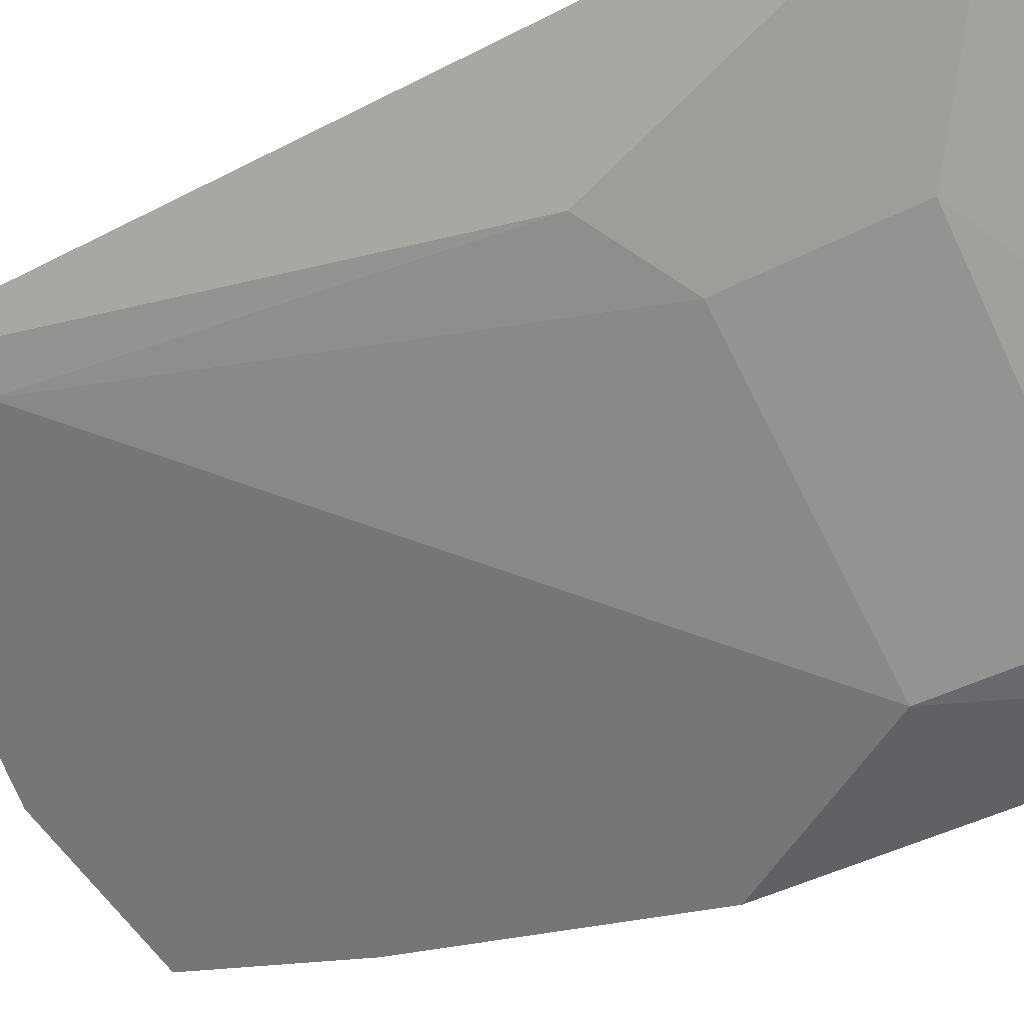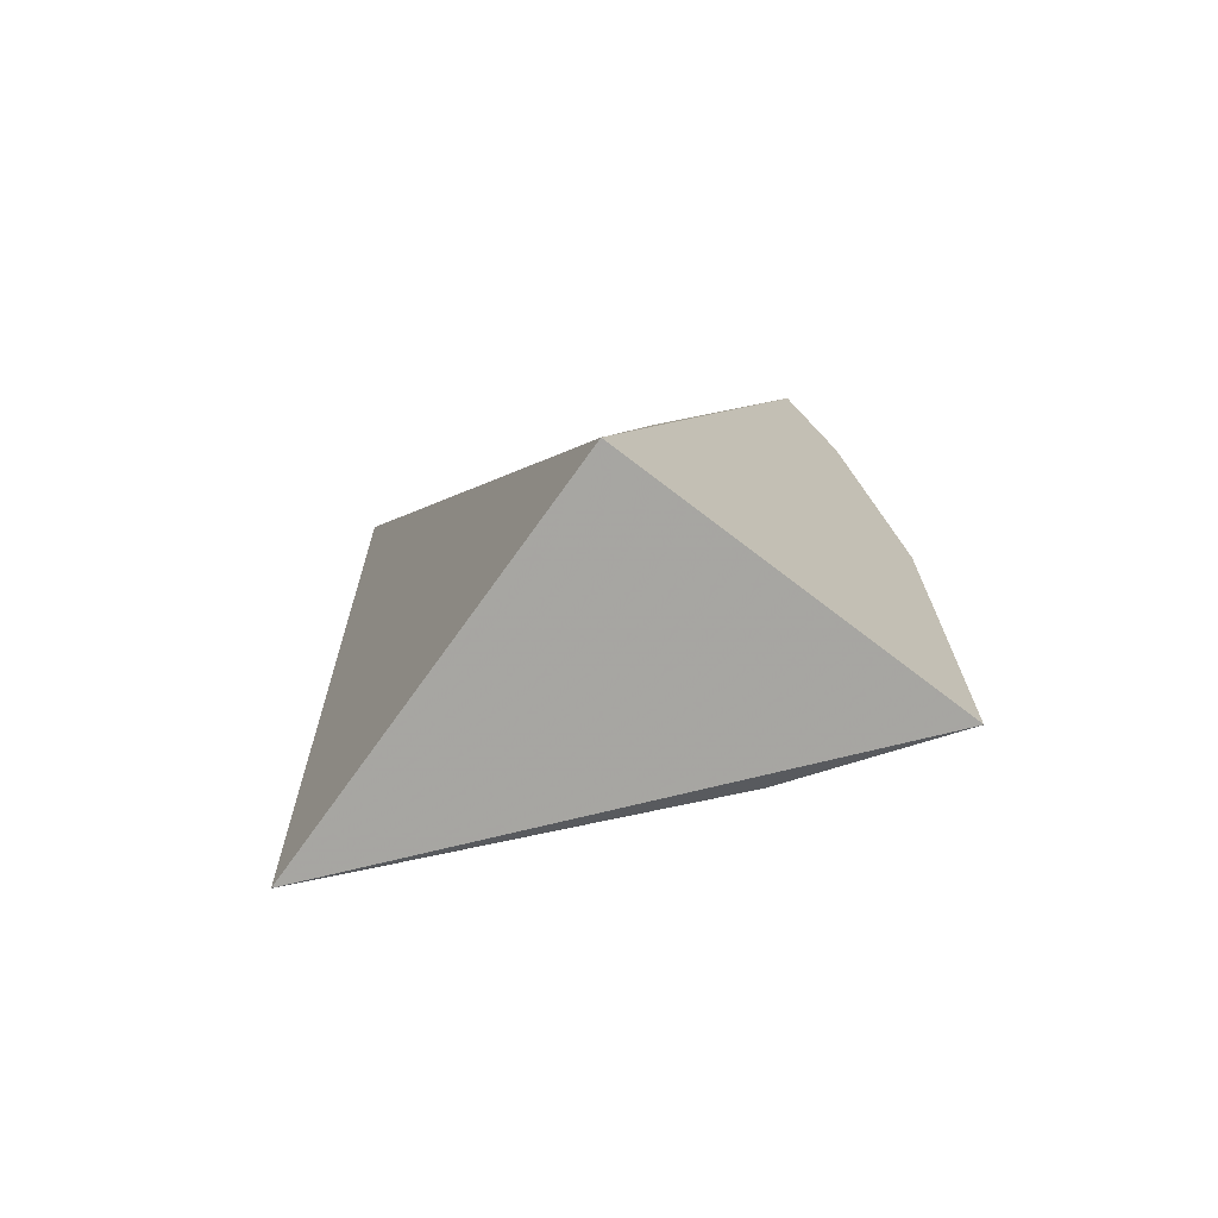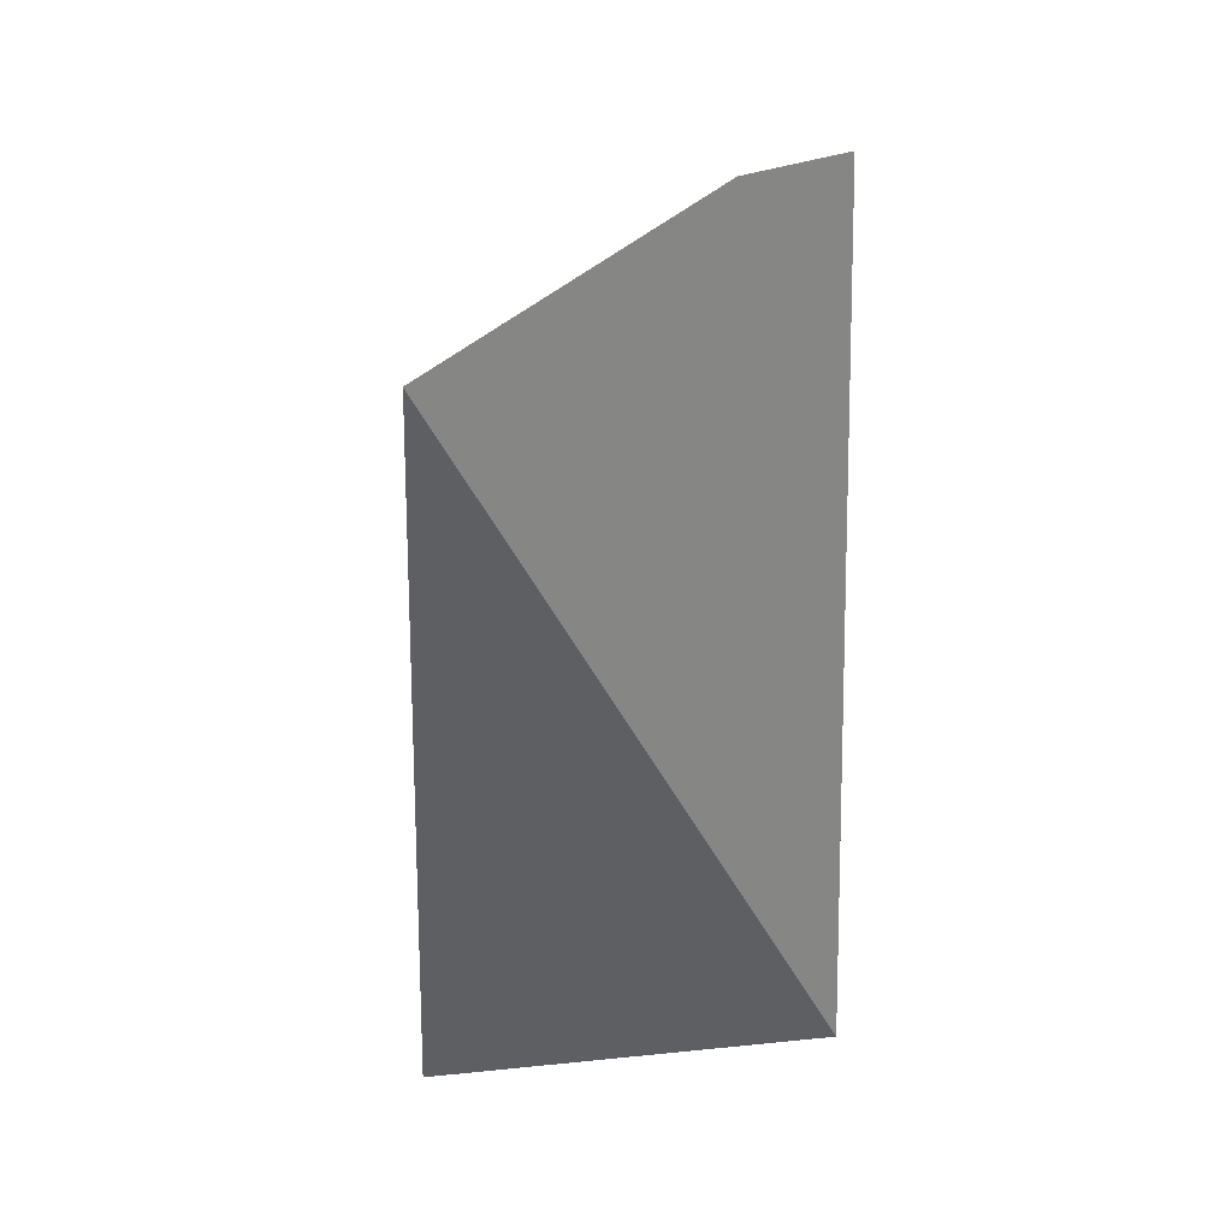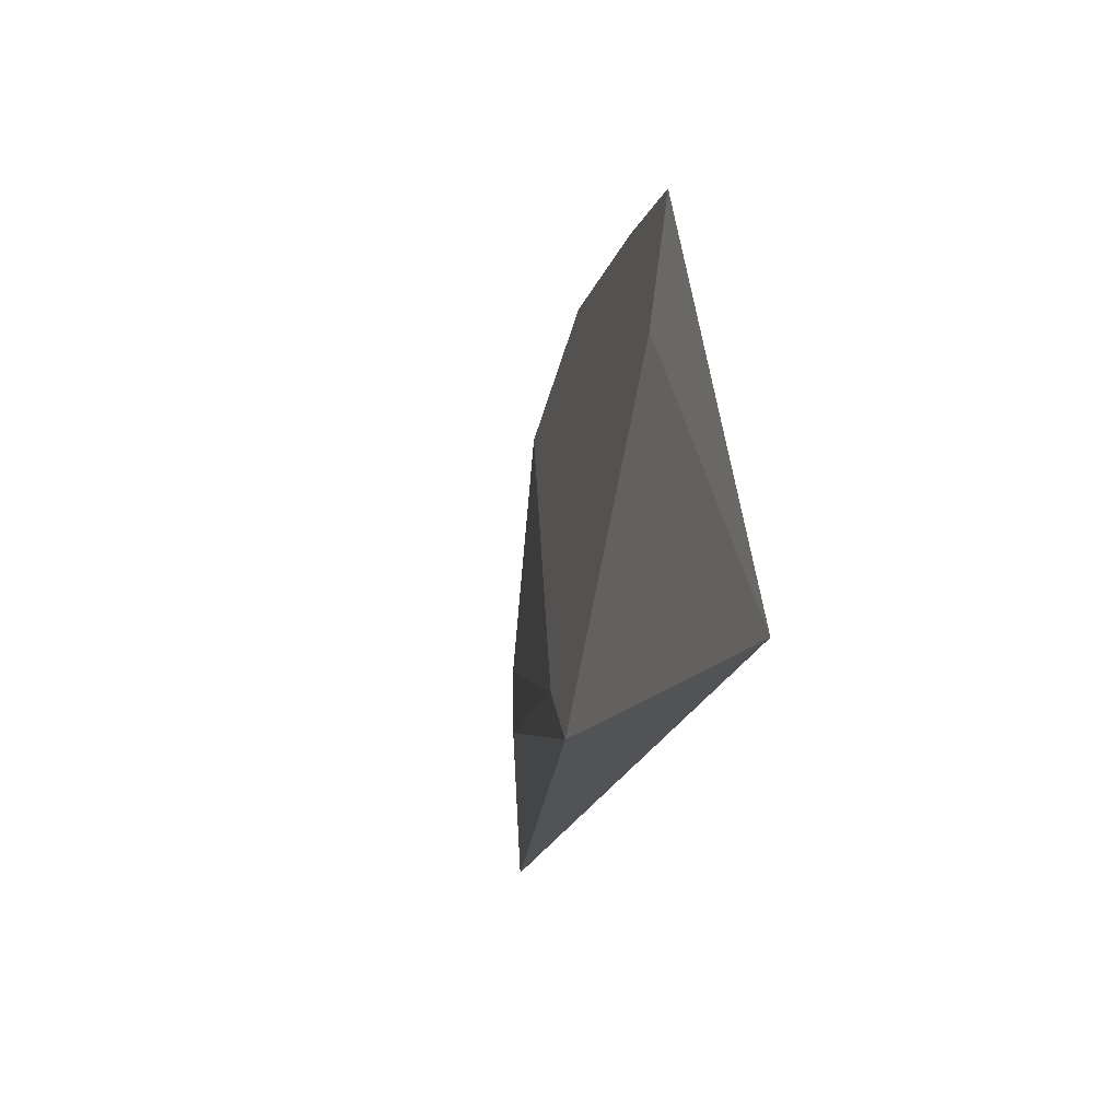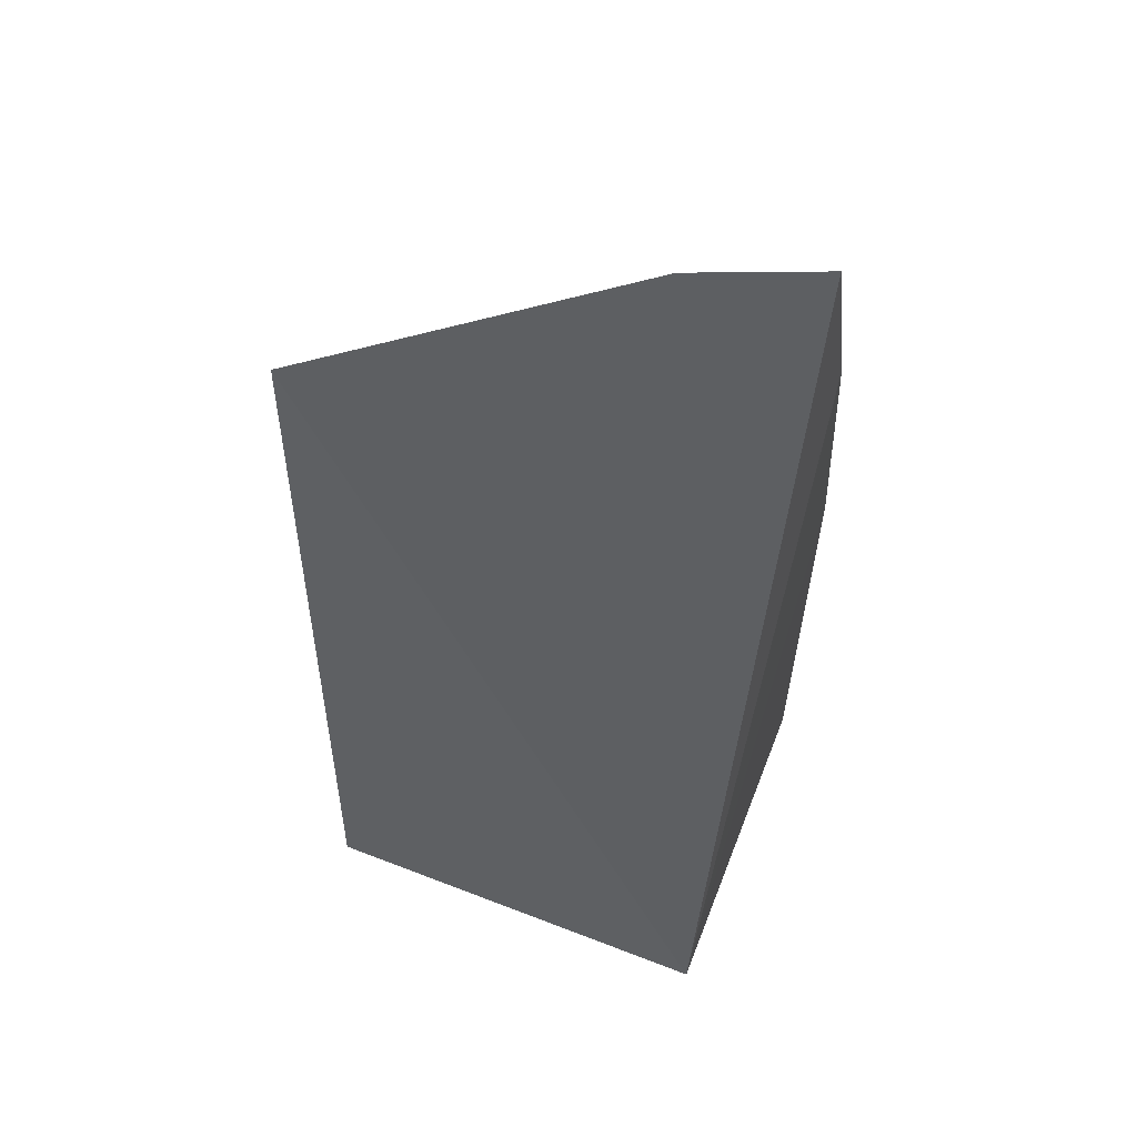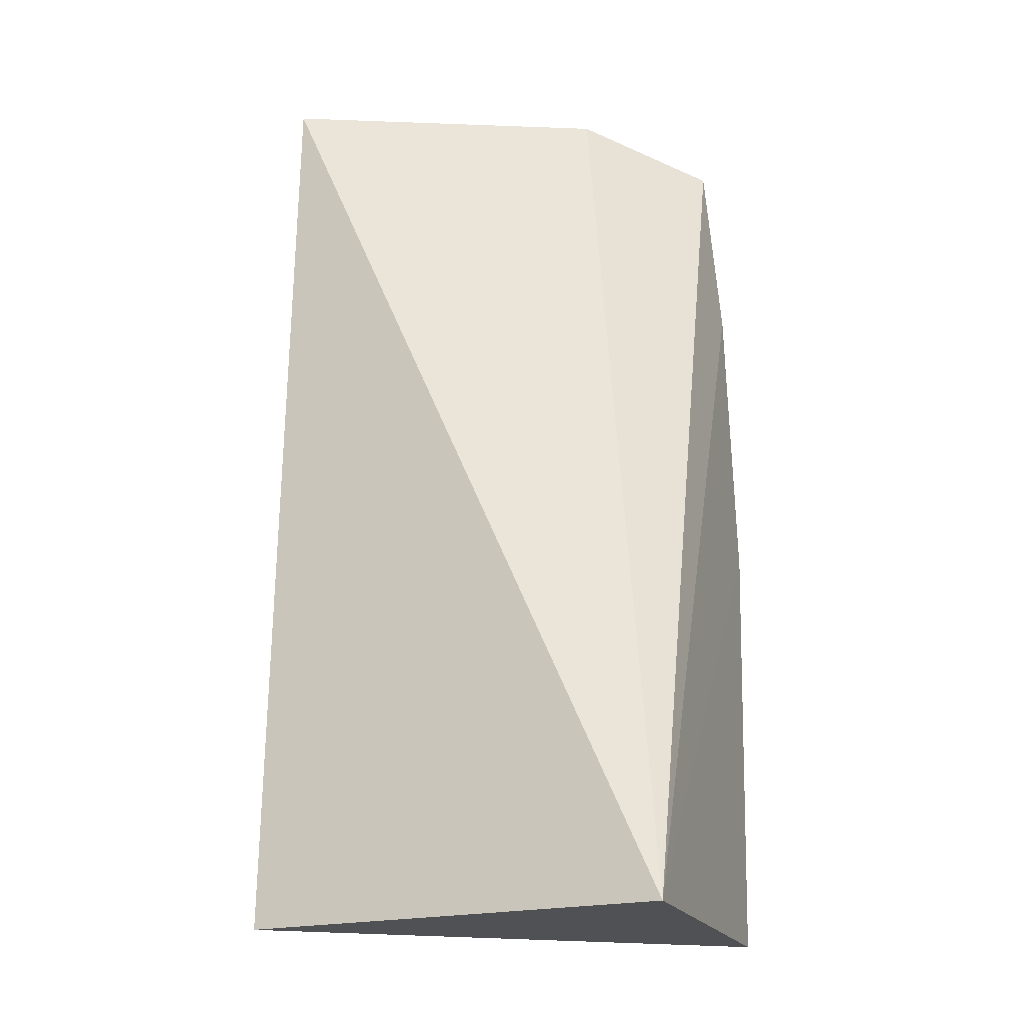
<metadata>
{"format":"obj","ext":"obj","renderer":"f3d","projection":"perspective","resolution":1024,"background":"white","views":[{"elev":-39.6,"azim":-56.6,"up":"+Z"},{"elev":-73.8,"azim":49.7,"up":"+Y"},{"elev":43.4,"azim":-10.9,"up":"+Y"},{"elev":74.7,"azim":-47.7,"up":"+Y"},{"elev":54.5,"azim":18.2,"up":"+Y"},{"elev":-20.7,"azim":16.5,"up":"+Y"}]}
</metadata>
<code>
v -0.0238 0.01666 -0.02817
v -0.01872 0.00493 -0.02827
v -0.01845 0.01658 -0.0315
v -0.01837 0.01068 -0.03284
v -0.02422 0.004874 -0.0287
v -0.01834 0.01434 -0.03206
v -0.02004 0.01714 -0.03039
v -0.02245 0.008496 -0.03039
v -0.0185 0.004985 -0.0329
v -0.0232 0.009232 -0.02967
v -0.01966 0.008411 -0.03254
v -0.02329 0.01502 -0.02885
v -0.01966 0.006589 -0.03254
v -0.02037 0.005127 -0.03178
v -0.02245 0.006504 -0.03039
v -0.02351 0.004985 -0.02931
f 1 3 4
f 5 2 1
f 6 3 2
f 6 2 4
f 6 4 3
f 7 1 2
f 7 2 3
f 7 3 1
f 9 4 2
f 9 2 5
f 10 8 5
f 10 5 1
f 11 1 4
f 11 4 9
f 12 10 1
f 12 8 10
f 12 11 8
f 12 1 11
f 13 11 9
f 13 8 11
f 14 13 9
f 14 9 5
f 15 5 8
f 15 8 13
f 15 13 14
f 16 15 14
f 16 14 5
f 16 5 15

</code>
